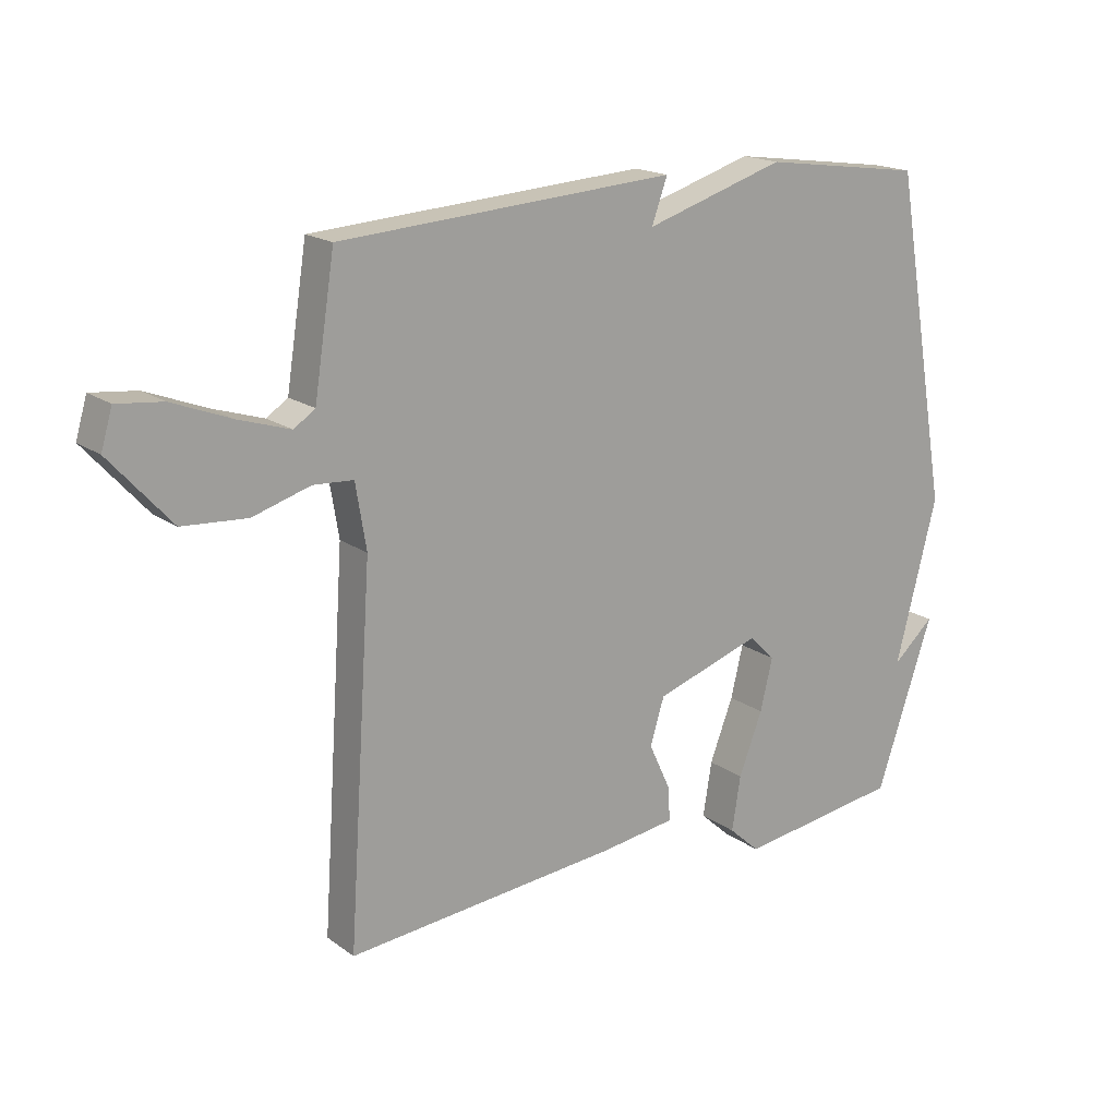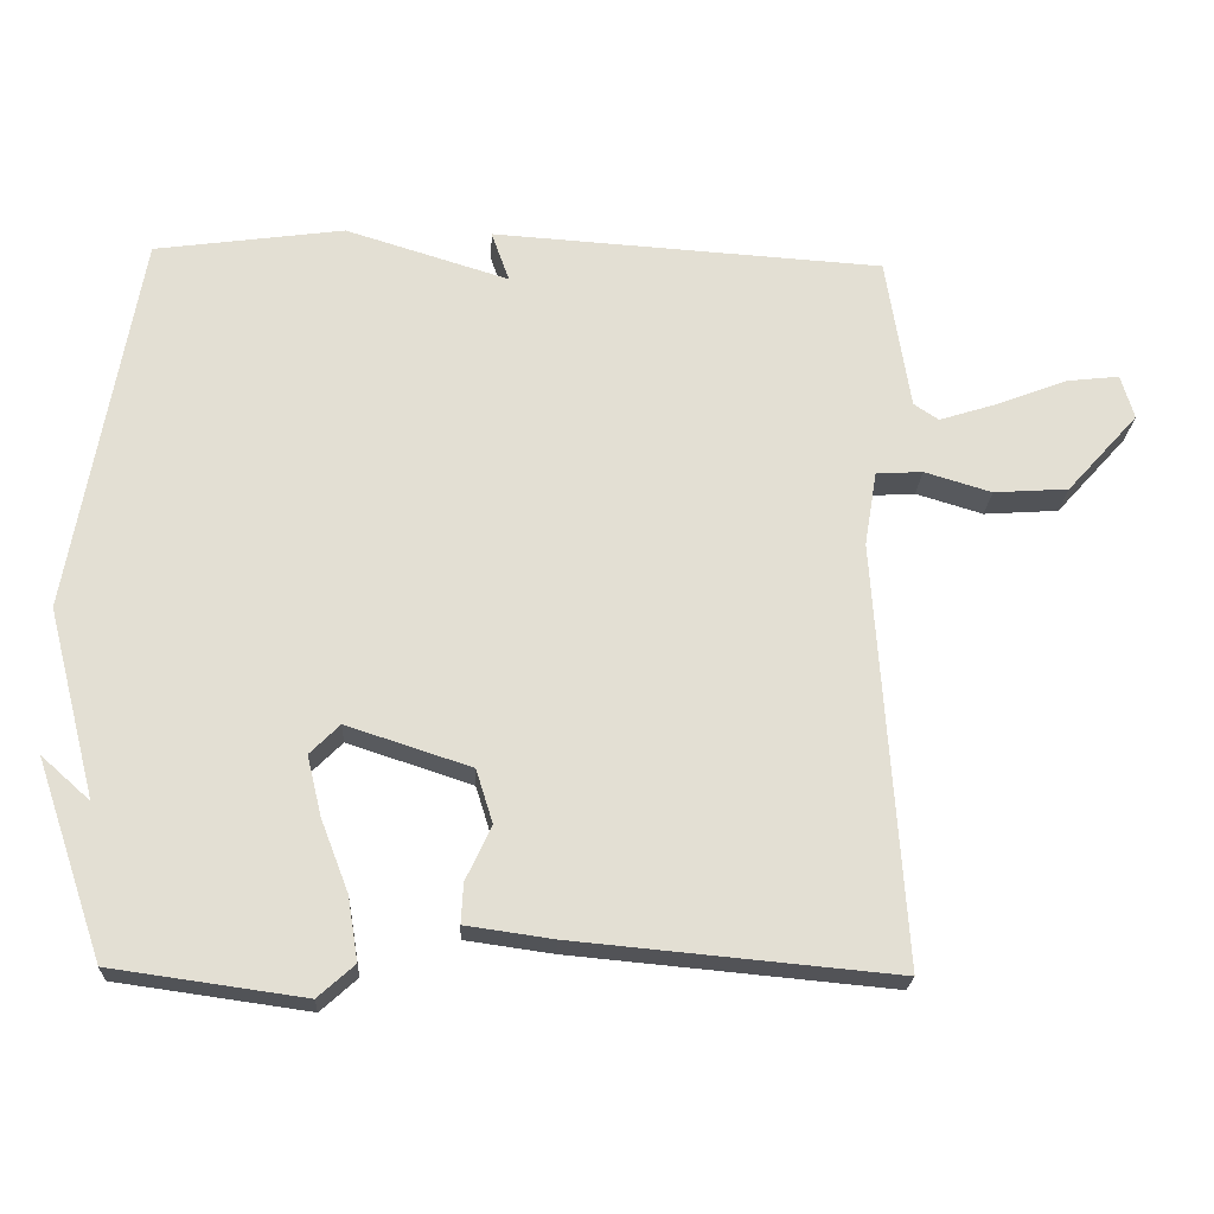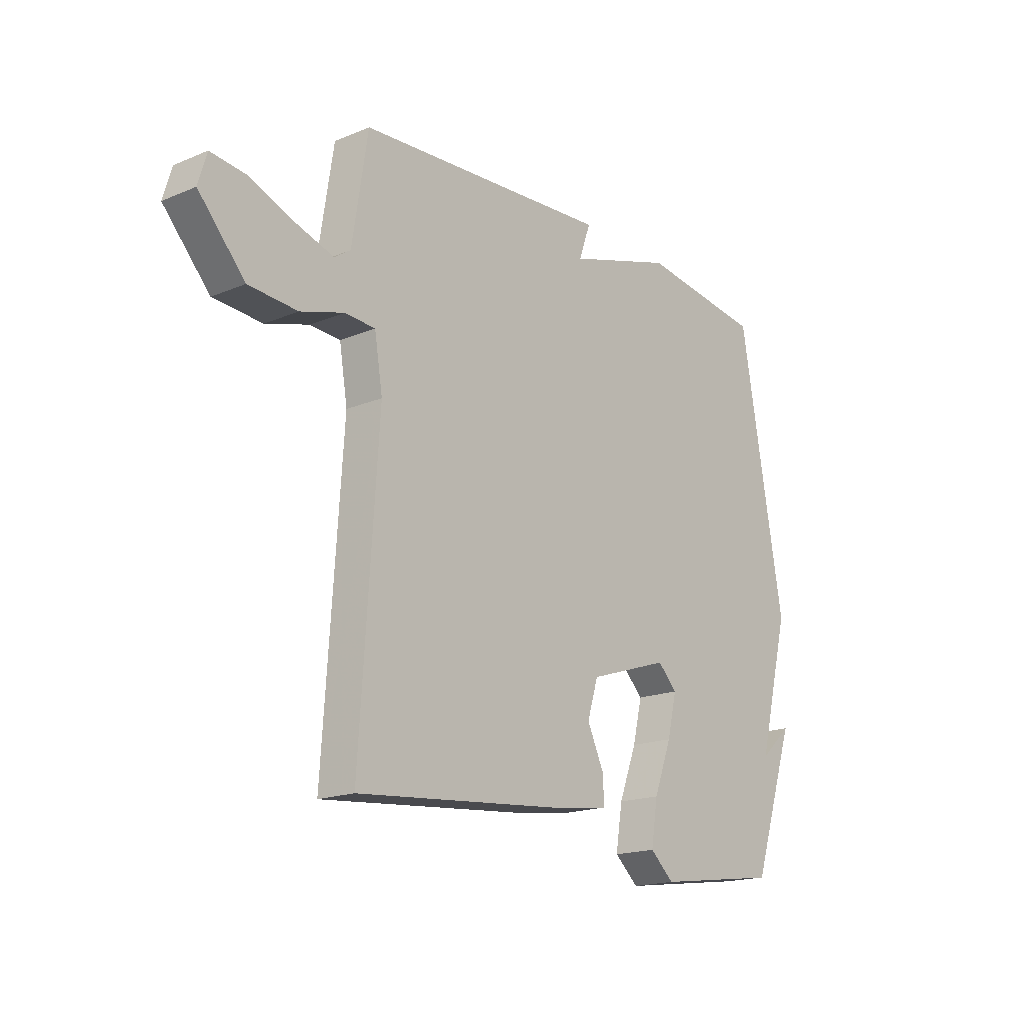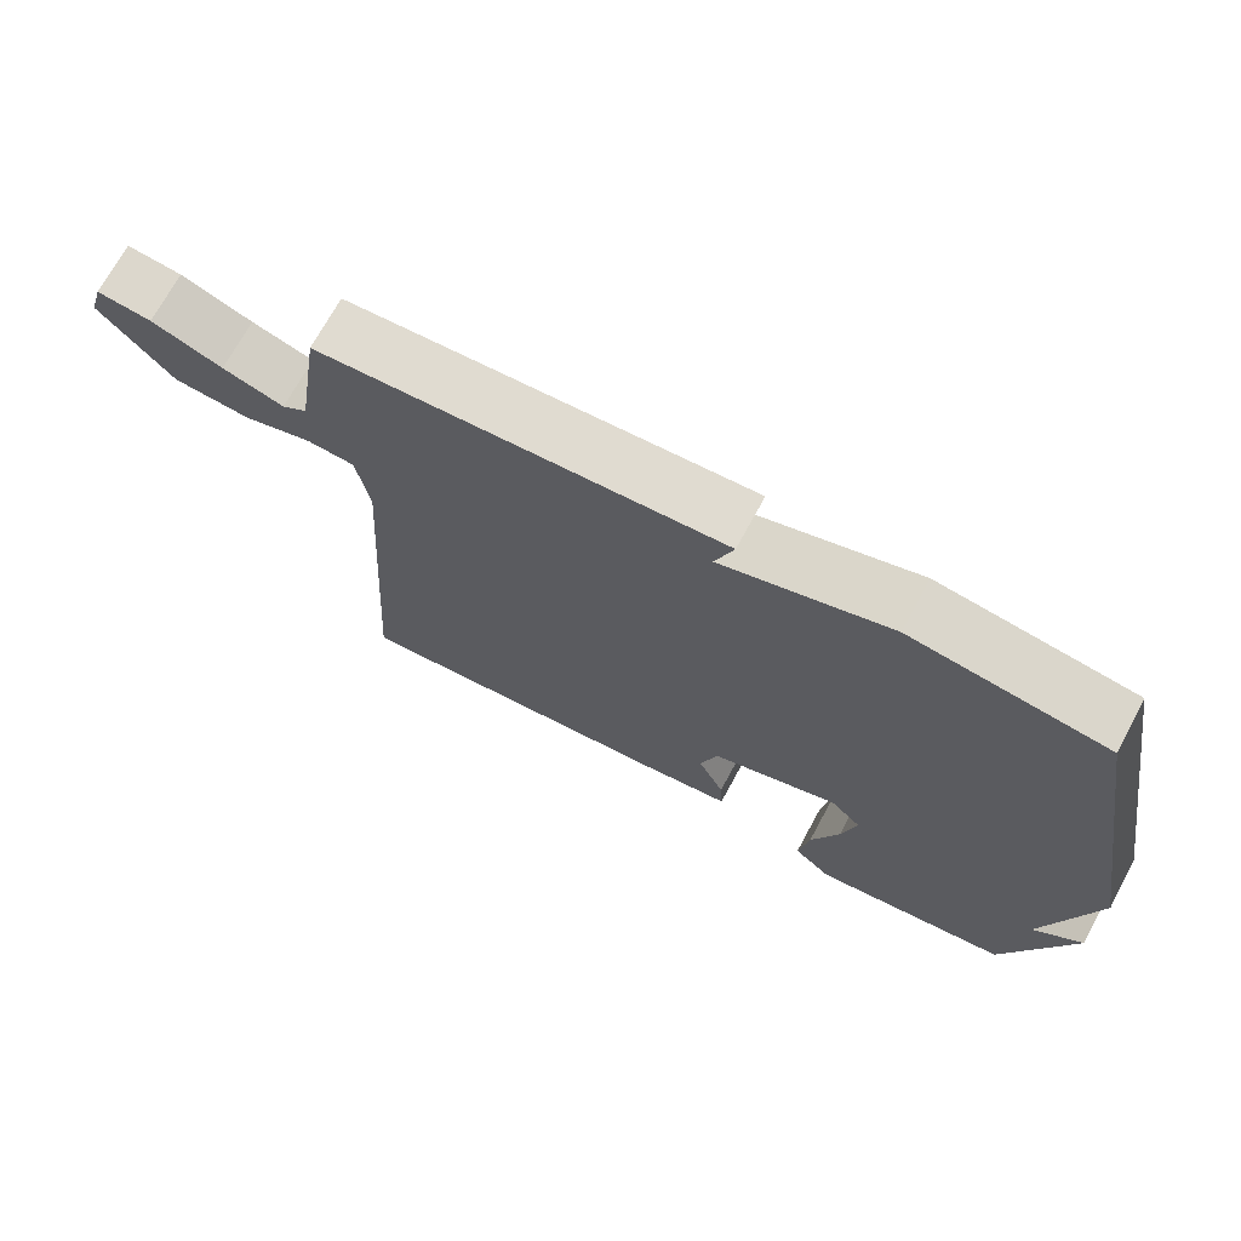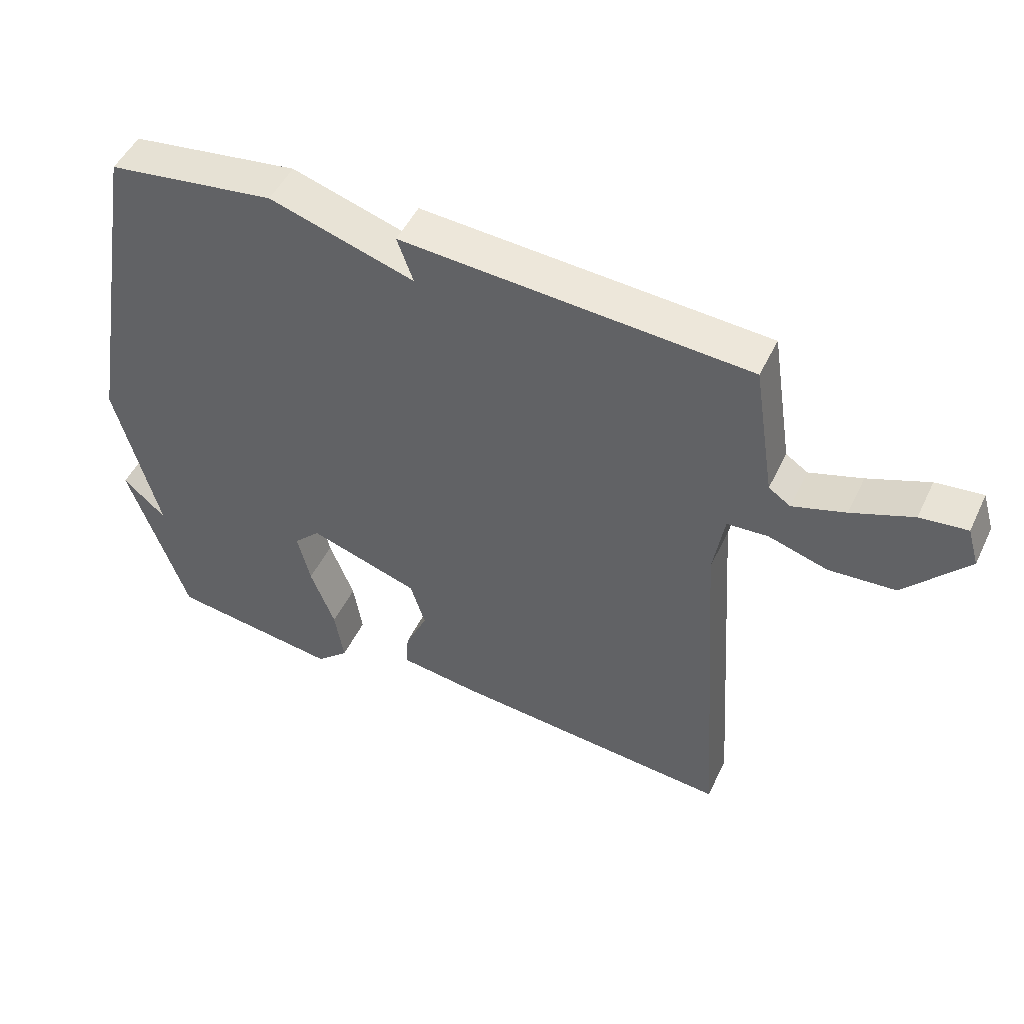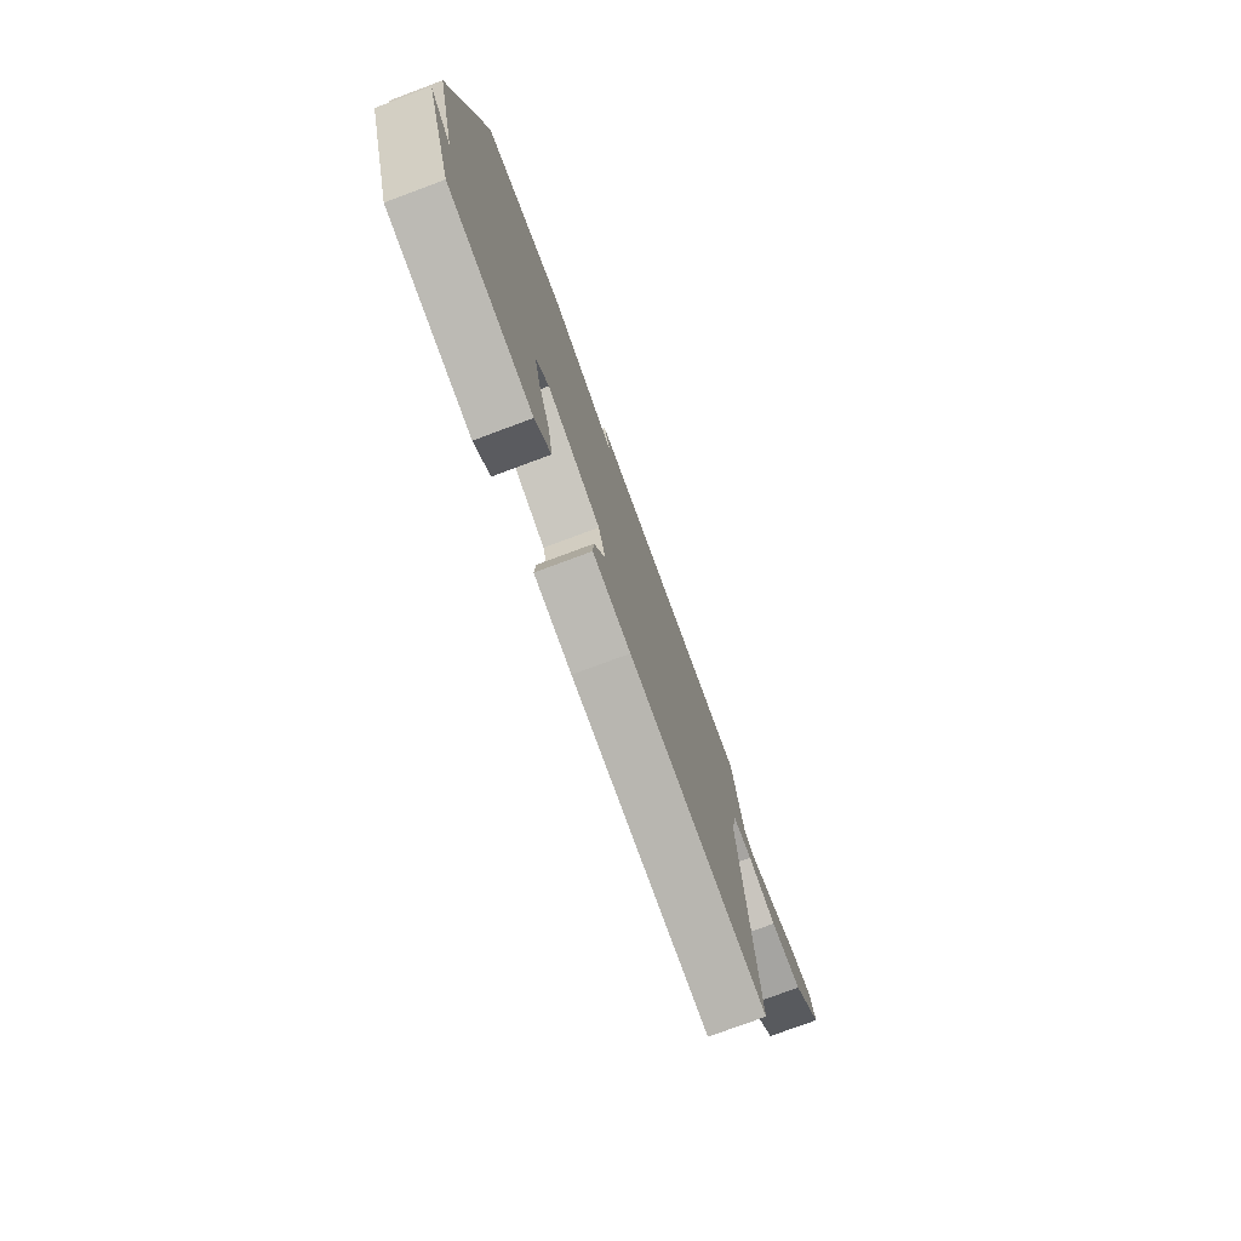
<metadata>
{"format":"obj","ext":"obj","renderer":"f3d","projection":"perspective","resolution":1024,"background":"white","views":[{"elev":17.8,"azim":-36.2,"up":"+Z"},{"elev":-22.3,"azim":177.3,"up":"+Z"},{"elev":-17.7,"azim":-50.7,"up":"+Z"},{"elev":70.6,"azim":28.4,"up":"+Z"},{"elev":49.2,"azim":-155.1,"up":"+Z"},{"elev":-76.7,"azim":110.4,"up":"+Z"}]}
</metadata>
<code>
v -0.5 0.07 -0.5
v -0.461 0.07 0.081
v -0.478 0.07 0.184
v -0.542 0.07 0.188
v -0.634 0.07 0.16
v -0.737 0.07 0.167
v -0.835 0.07 0.276
v -0.817 0.07 0.337
v -0.744 0.07 0.329
v -0.649 0.07 0.292
v -0.567 0.07 0.266
v -0.533 0.07 0.289
v -0.5 0.07 0.5
v 0.039 0.07 0.536
v 0.014 0.07 0.466
v 0.239 0.07 0.536
v 0.5 0.07 0.5
v 0.592 0.07 -0.029
v 0.525 0.07 -0.289
v 0.592 0.07 -0.229
v 0.5 0.07 -0.5
v 0.236 0.07 -0.537
v 0.186 0.07 -0.492
v 0.2 0.07 -0.405
v 0.238 0.07 -0.306
v 0.258 0.07 -0.223
v 0.217 0.07 -0.182
v 0.046 0.07 -0.238
v 0.023 0.07 -0.312
v 0.058 0.07 -0.387
v 0.061 0.07 -0.442
v -0.059 0.07 -0.459
v -0.5 0 -0.5
v -0.461 0 0.081
v -0.478 0 0.184
v -0.542 0 0.188
v -0.634 0 0.16
v -0.737 0 0.167
v -0.835 0 0.276
v -0.817 0 0.337
v -0.744 0 0.329
v -0.649 0 0.292
v -0.567 0 0.266
v -0.533 0 0.289
v -0.5 0 0.5
v 0.039 0 0.536
v 0.014 0 0.466
v 0.239 0 0.536
v 0.5 0 0.5
v 0.592 0 -0.029
v 0.525 0 -0.289
v 0.592 0 -0.229
v 0.5 0 -0.5
v 0.236 0 -0.537
v 0.186 0 -0.492
v 0.2 0 -0.405
v 0.238 0 -0.306
v 0.258 0 -0.223
v 0.217 0 -0.182
v 0.046 0 -0.238
v 0.023 0 -0.312
v 0.058 0 -0.387
v 0.061 0 -0.442
v -0.059 0 -0.459
f 32 1 2
f 31 32 2
f 30 31 2
f 29 30 2
f 28 29 2 3
f 27 28 3
f 23 24 25
f 22 23 25
f 21 22 25
f 21 25 26
f 19 20 21
f 19 21 26
f 19 26 27
f 18 19 27
f 17 18 27
f 16 17 27
f 15 16 27
f 12 13 14 15
f 15 27 3
f 12 15 3
f 11 12 3
f 8 9 10
f 7 8 10
f 6 7 10
f 5 6 10
f 4 5 10
f 3 4 10 11
f 34 33 64
f 34 64 63
f 34 63 62
f 34 62 61
f 35 34 61 60
f 35 60 59
f 57 56 55
f 57 55 54
f 57 54 53
f 58 57 53
f 53 52 51
f 58 53 51
f 59 58 51
f 59 51 50
f 59 50 49
f 59 49 48
f 59 48 47
f 47 46 45 44
f 35 59 47
f 35 47 44
f 35 44 43
f 42 41 40
f 42 40 39
f 42 39 38
f 42 38 37
f 42 37 36
f 43 42 36 35
f 1 33 34 2
f 2 34 35 3
f 3 35 36 4
f 4 36 37 5
f 5 37 38 6
f 6 38 39 7
f 7 39 40 8
f 8 40 41 9
f 9 41 42 10
f 10 42 43 11
f 11 43 44 12
f 12 44 45 13
f 13 45 46 14
f 14 46 47 15
f 15 47 48 16
f 16 48 49 17
f 17 49 50 18
f 18 50 51 19
f 19 51 52 20
f 20 52 53 21
f 21 53 54 22
f 22 54 55 23
f 23 55 56 24
f 24 56 57 25
f 25 57 58 26
f 26 58 59 27
f 27 59 60 28
f 28 60 61 29
f 29 61 62 30
f 30 62 63 31
f 31 63 64 32
f 32 64 33 1

</code>
